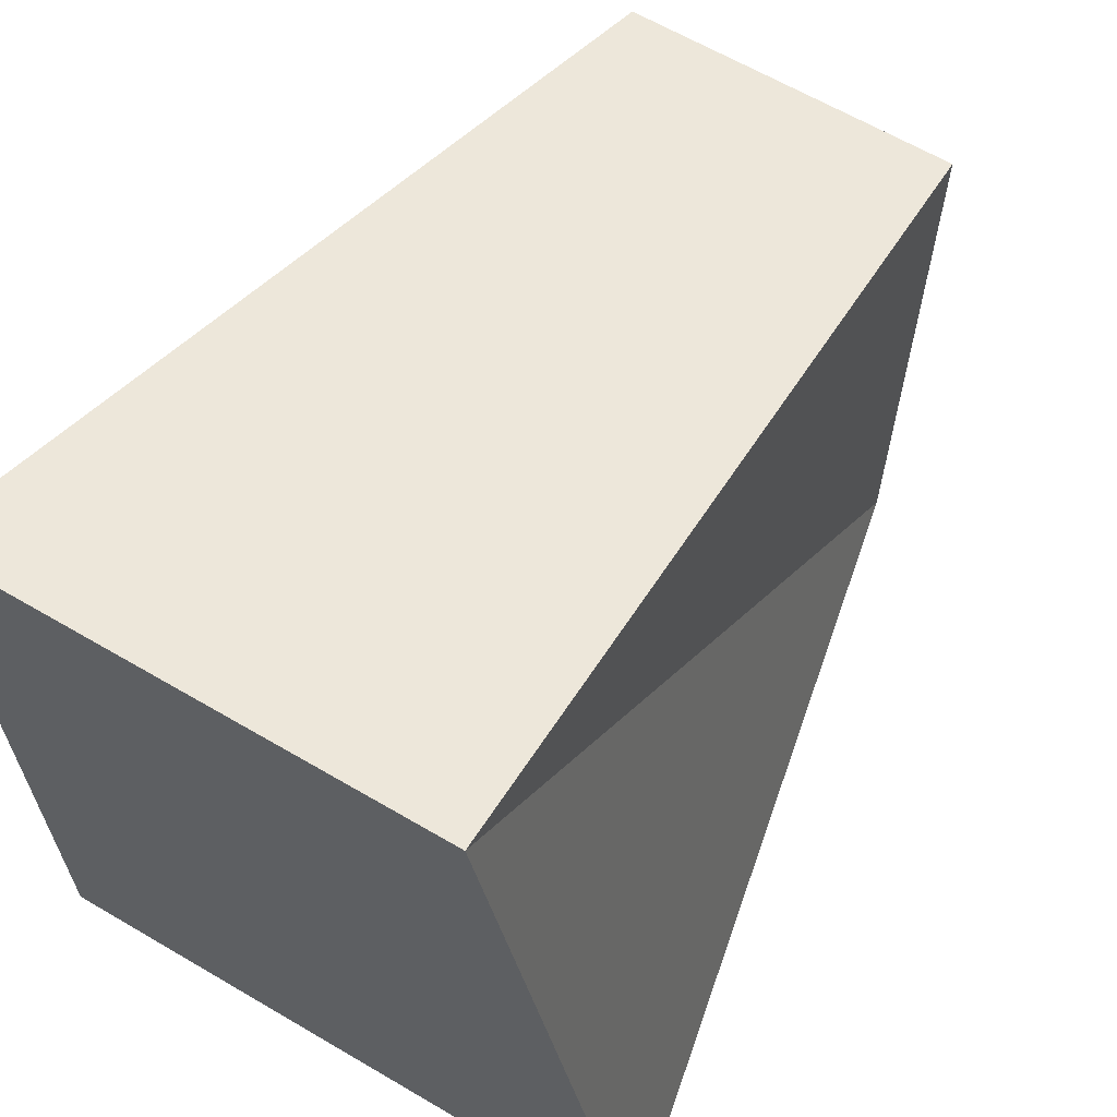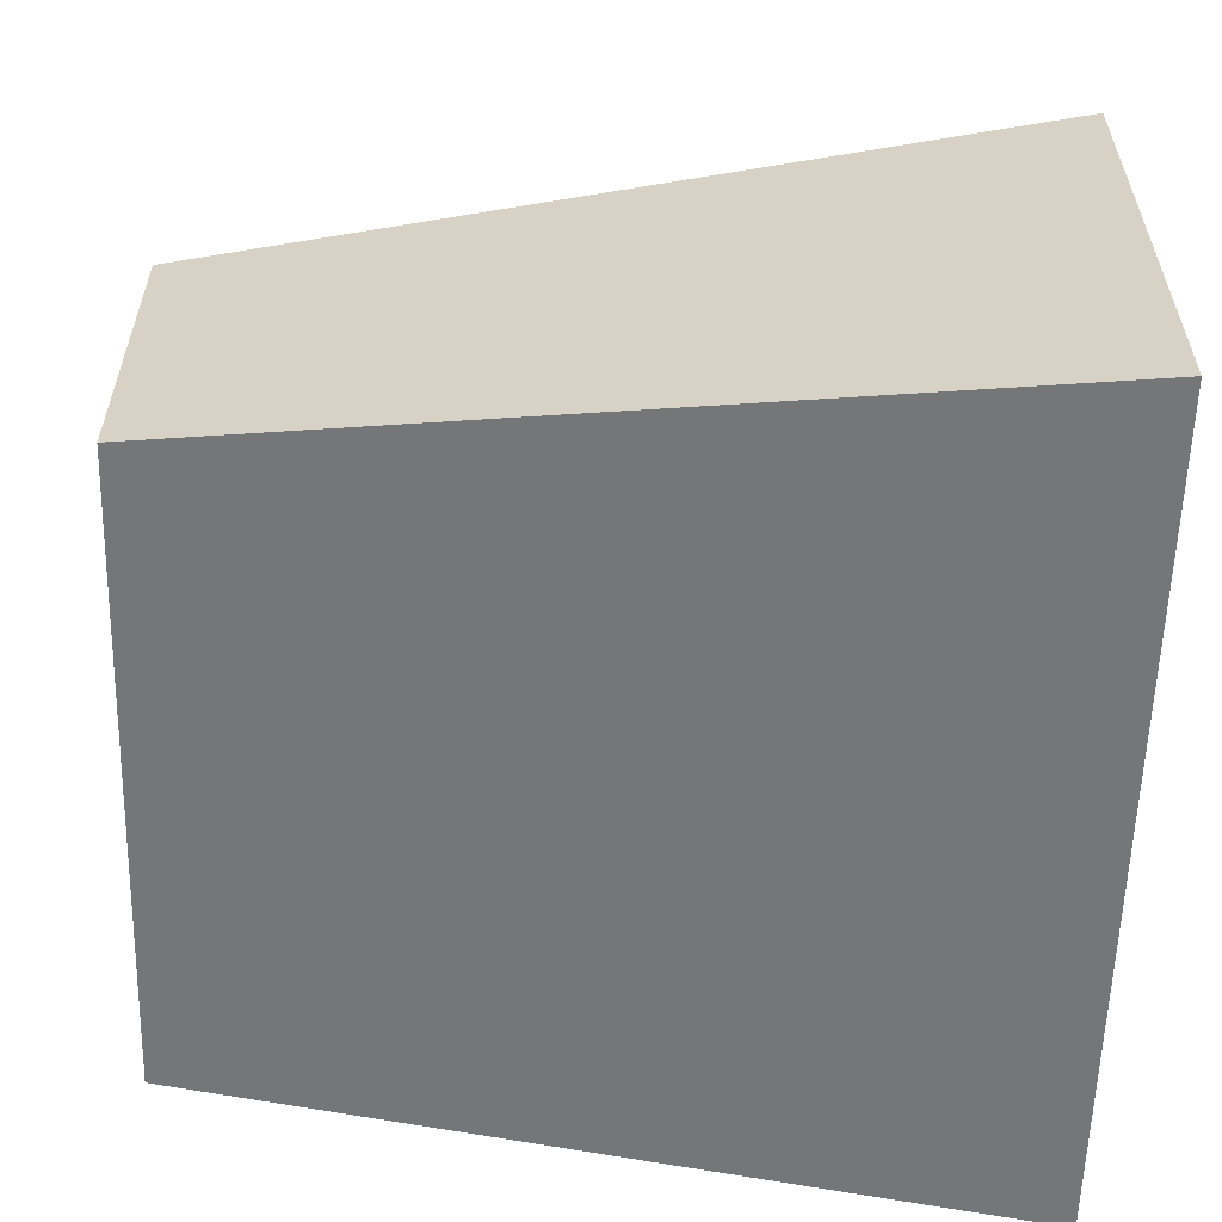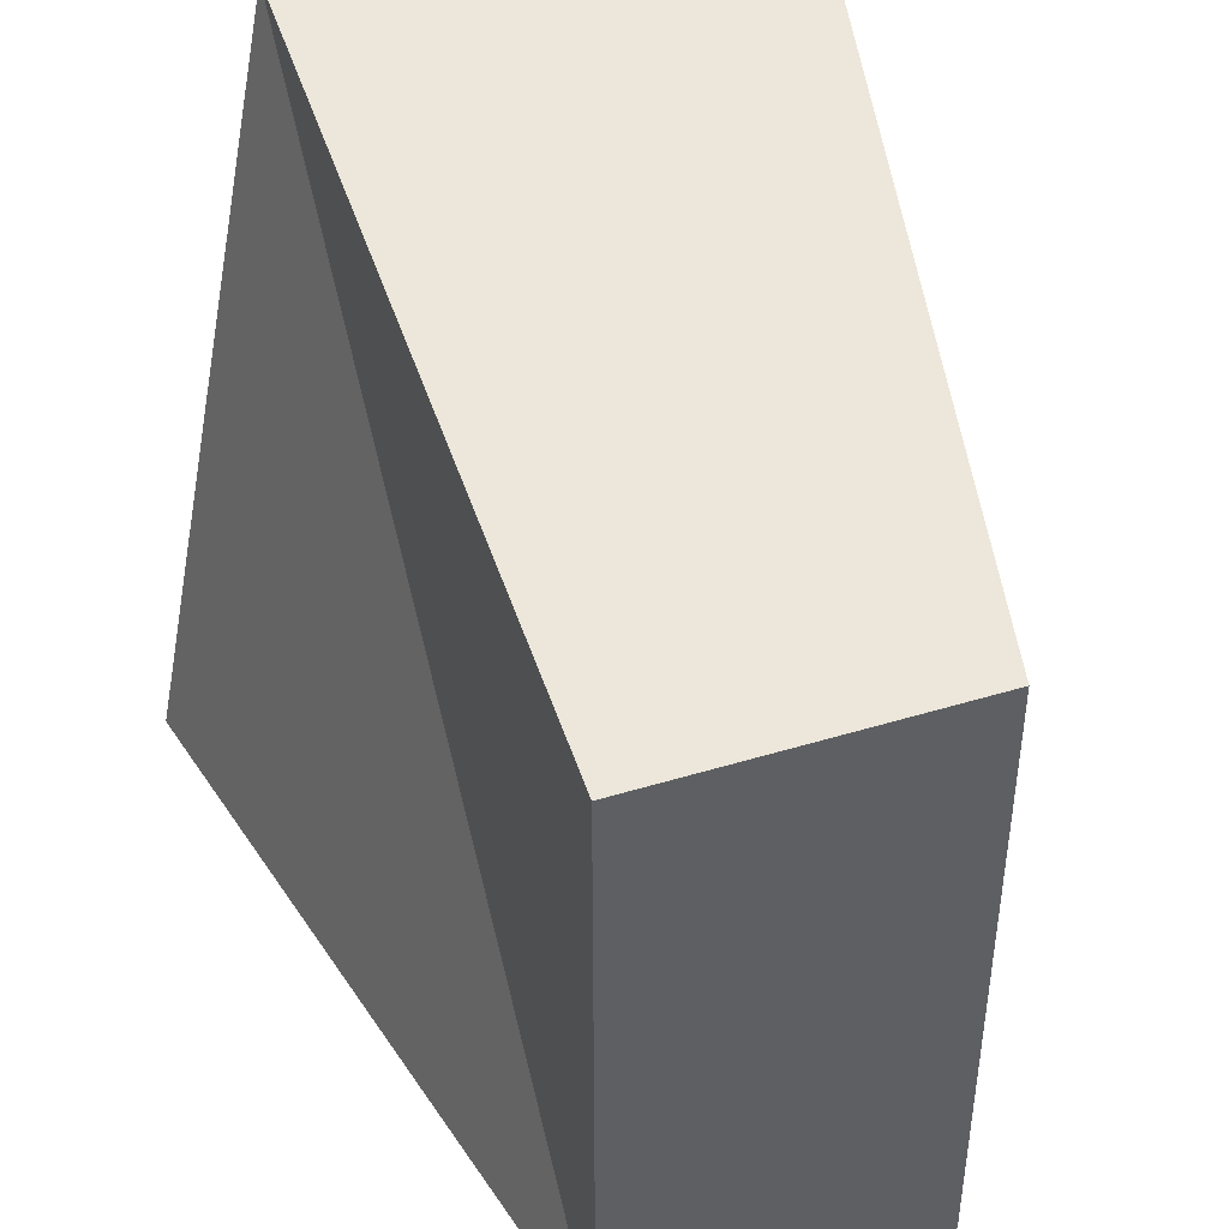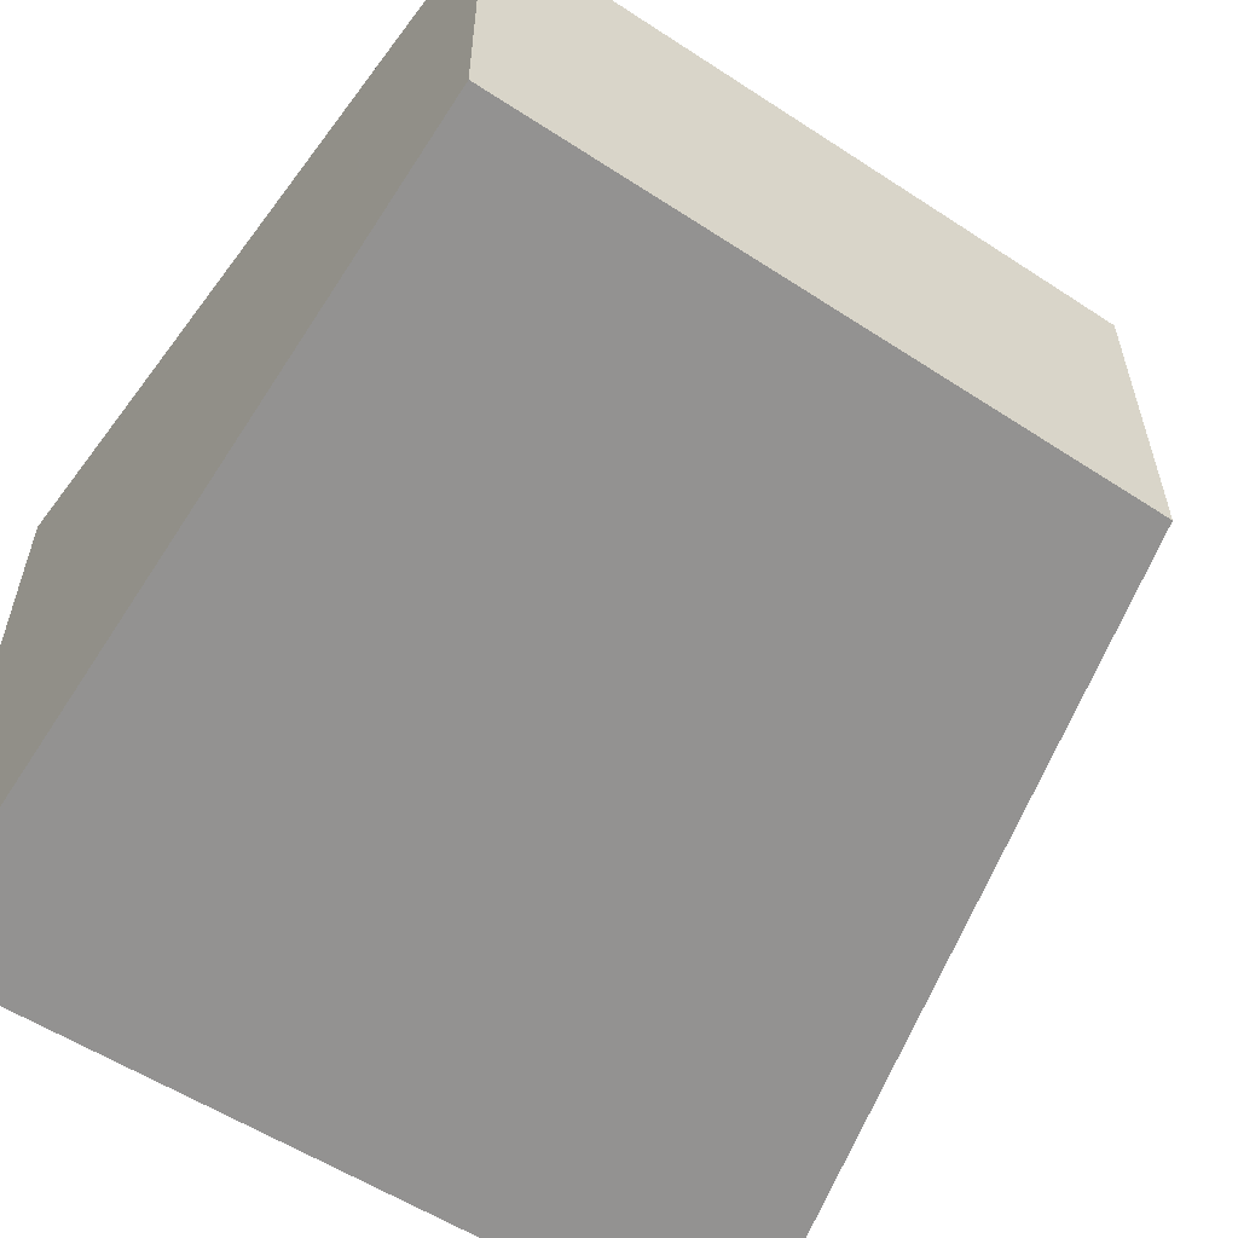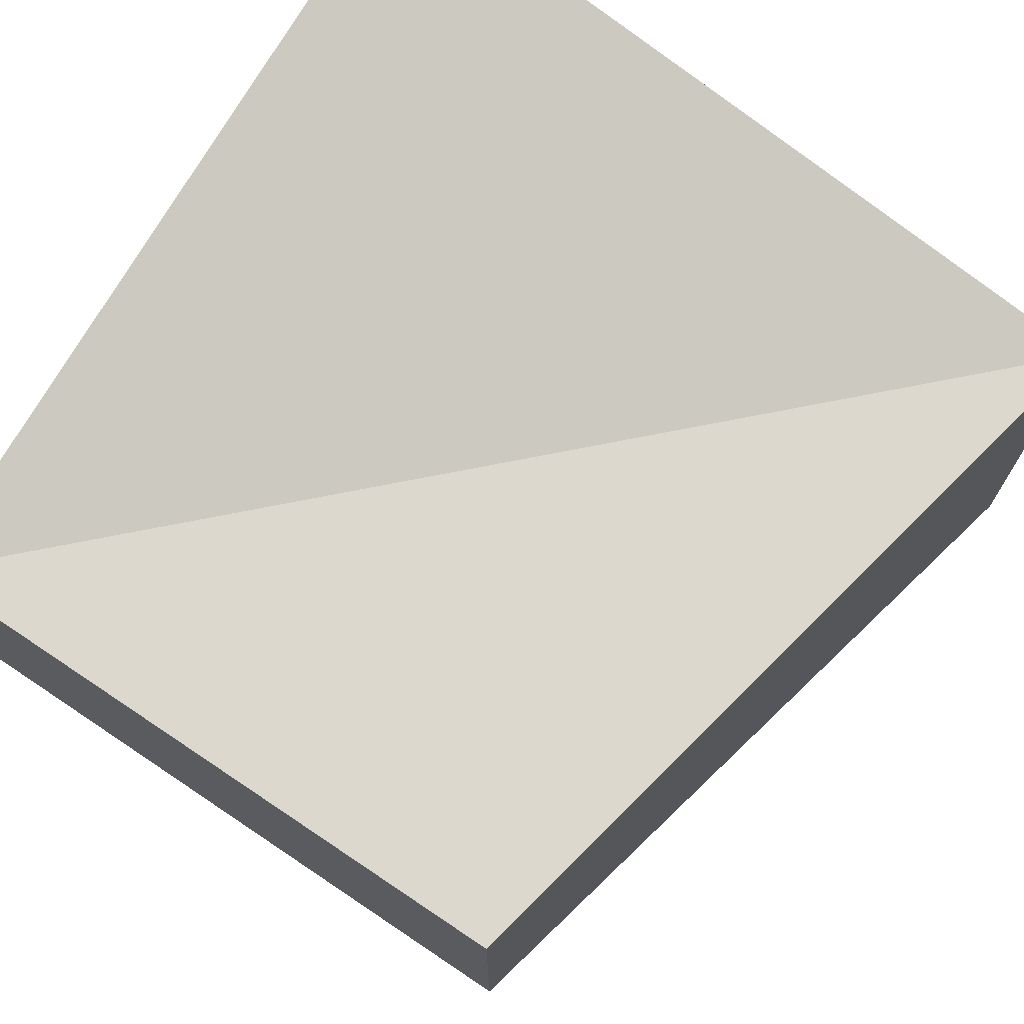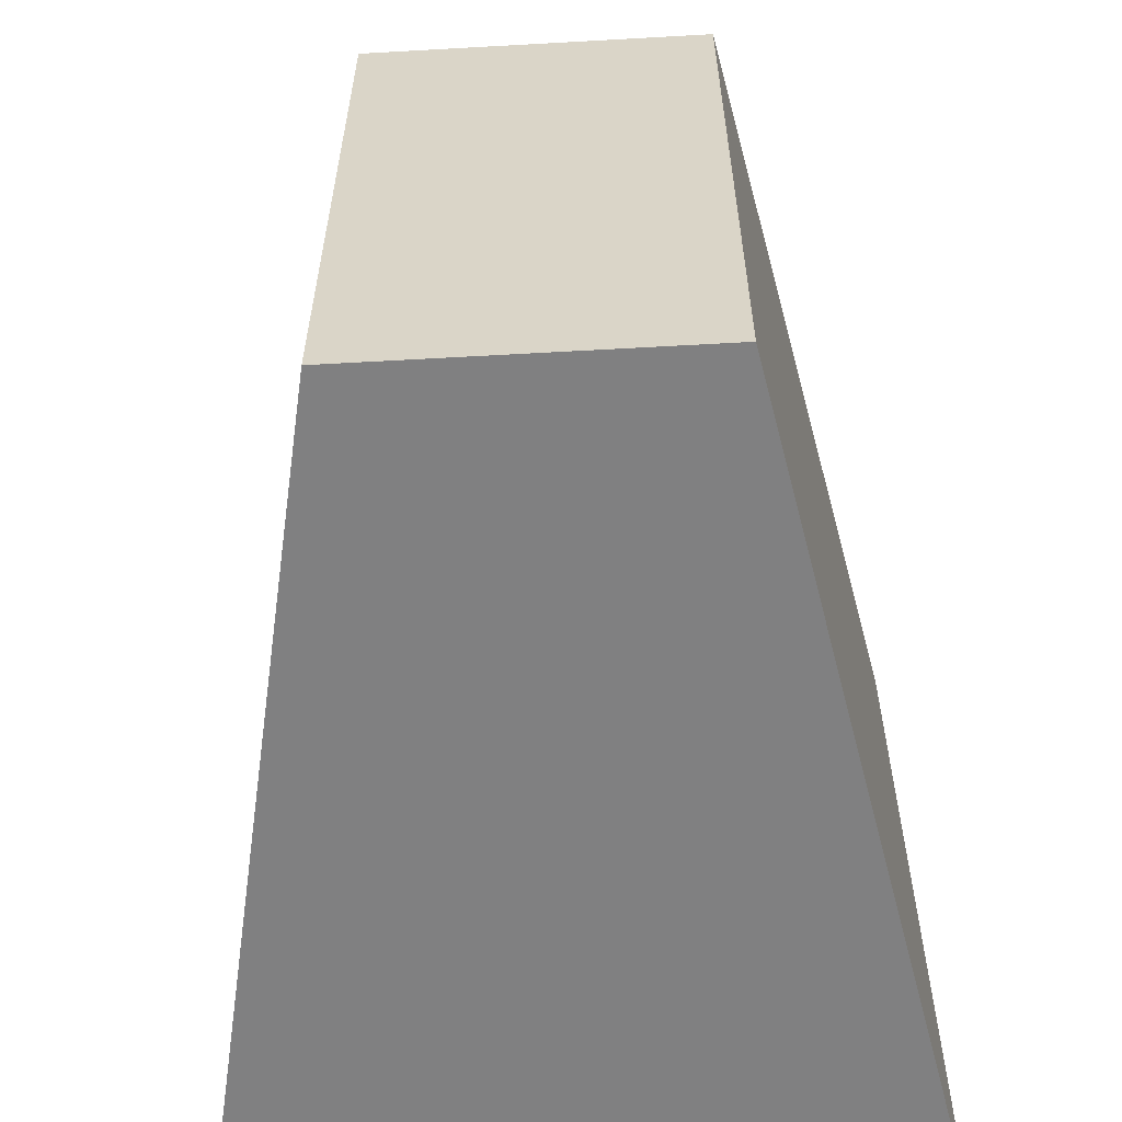
<metadata>
{"format":"obj","ext":"obj","renderer":"f3d","projection":"perspective","resolution":1024,"background":"white","views":[{"elev":63.9,"azim":-59.4,"up":"+Y"},{"elev":-58.3,"azim":178.5,"up":"+Z"},{"elev":43.7,"azim":70.2,"up":"+Y"},{"elev":-56.7,"azim":55.7,"up":"+Z"},{"elev":72.2,"azim":123.8,"up":"+Z"},{"elev":-60.0,"azim":93.3,"up":"+Y"}]}
</metadata>
<code>
v 5 0 1
v 5 -0 3
v 0 -0 4
v 0 0 0
v 5 4 1
v 0 5 0
v 0 5 3
v 5 4 3
v 0 0 0
v 0 5 0
v 0 5 3
v 0 -0 4
f 1 2 12 3 4 9
f 5 10 6 7 11 8
f 1 5 8 2
f 2 8 11 7 3 12
f 3 7 6 4
f 5 1 9 4 6 10

</code>
